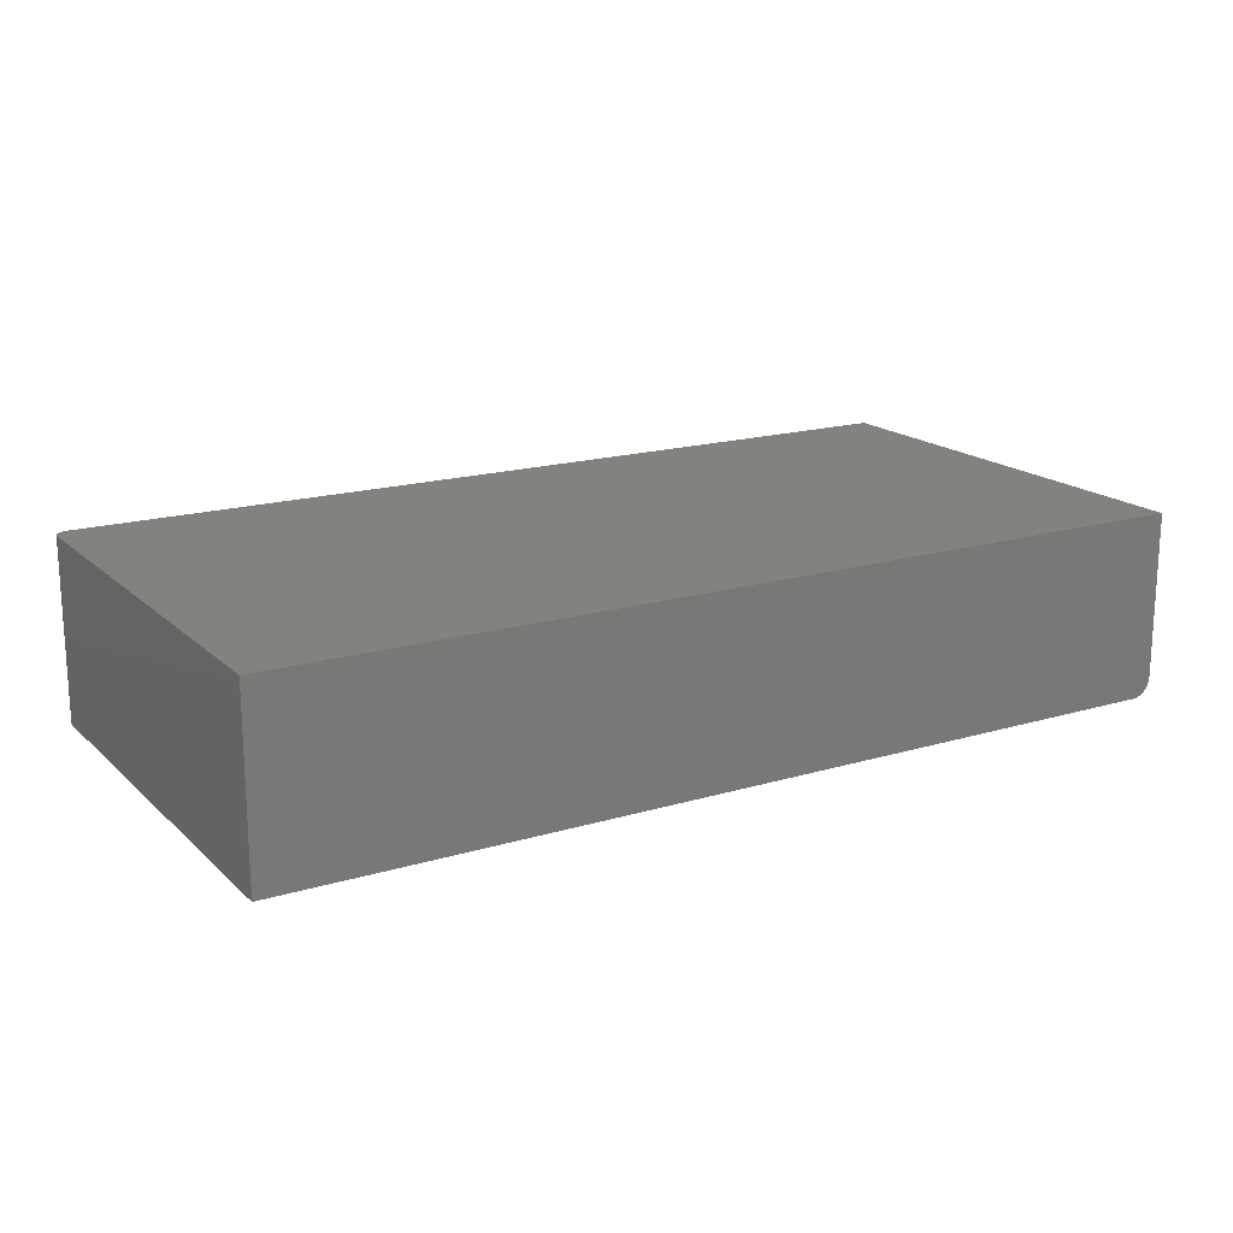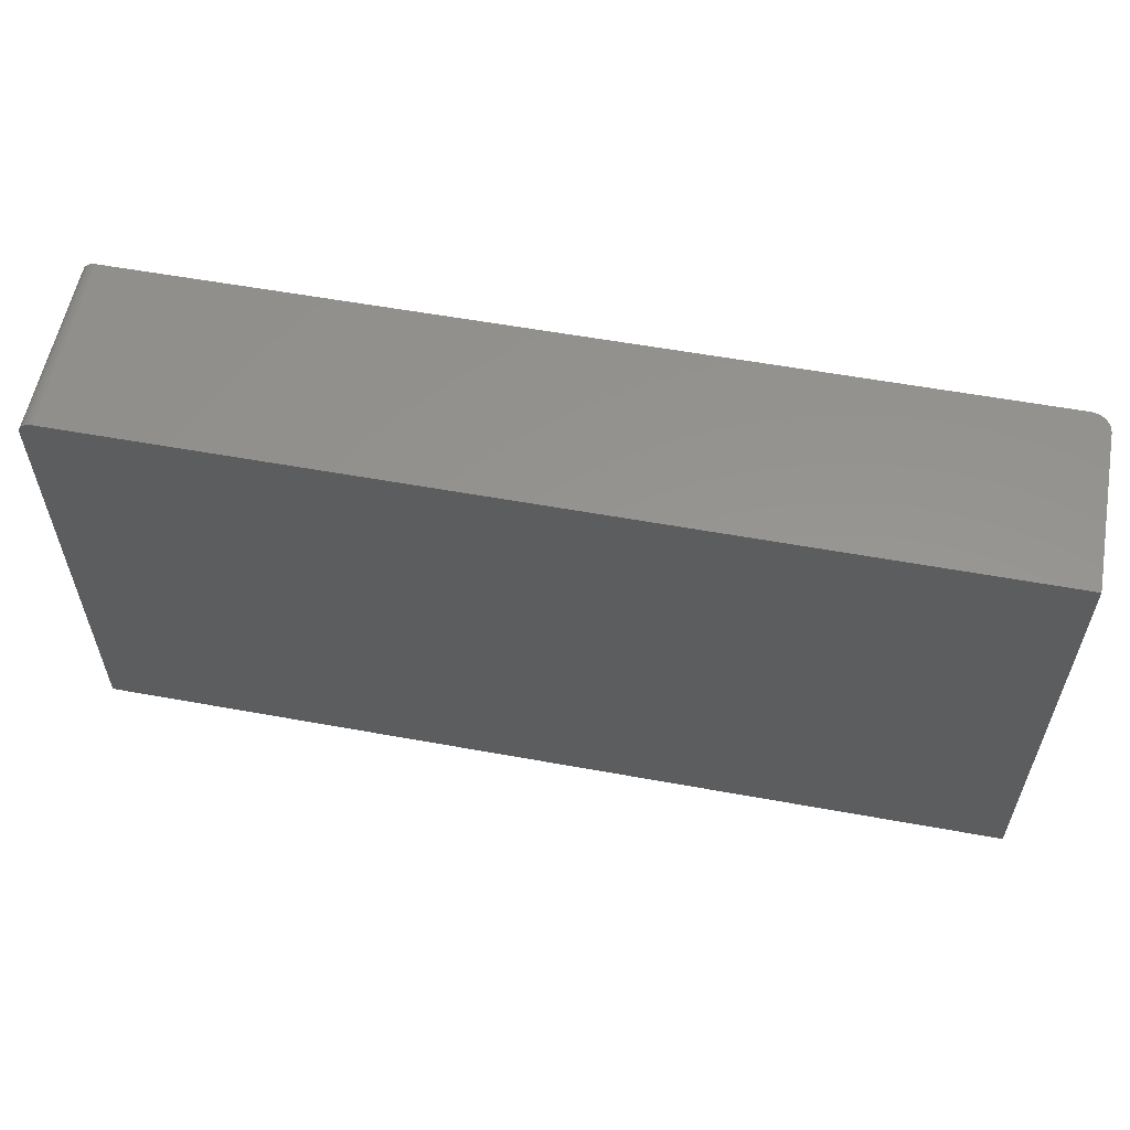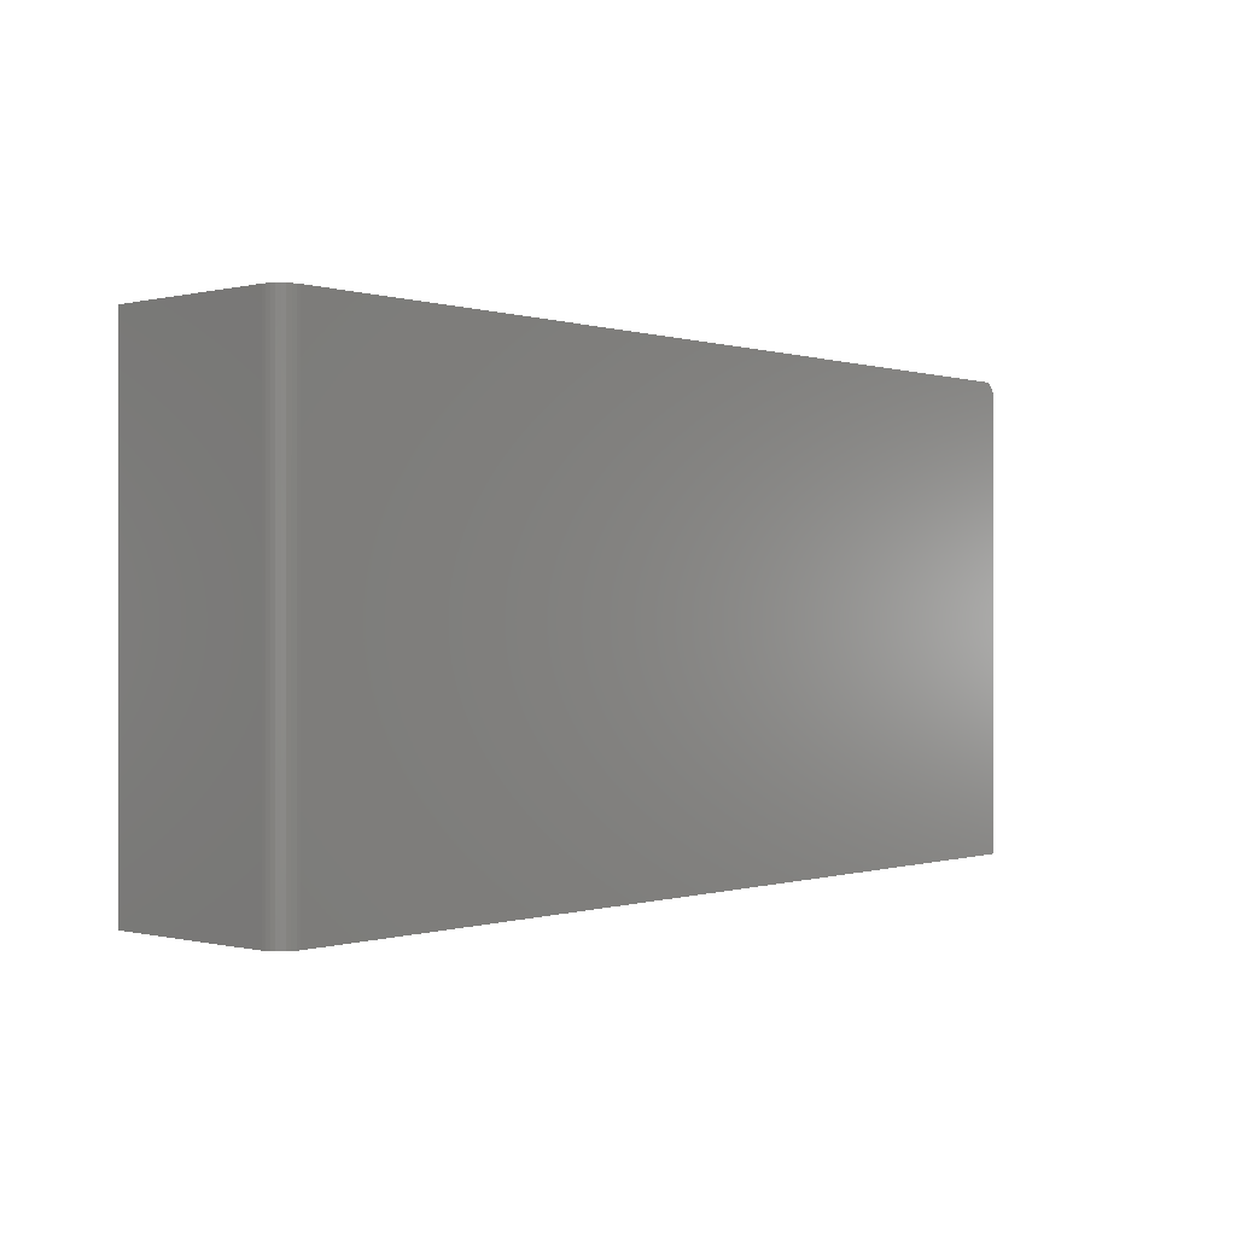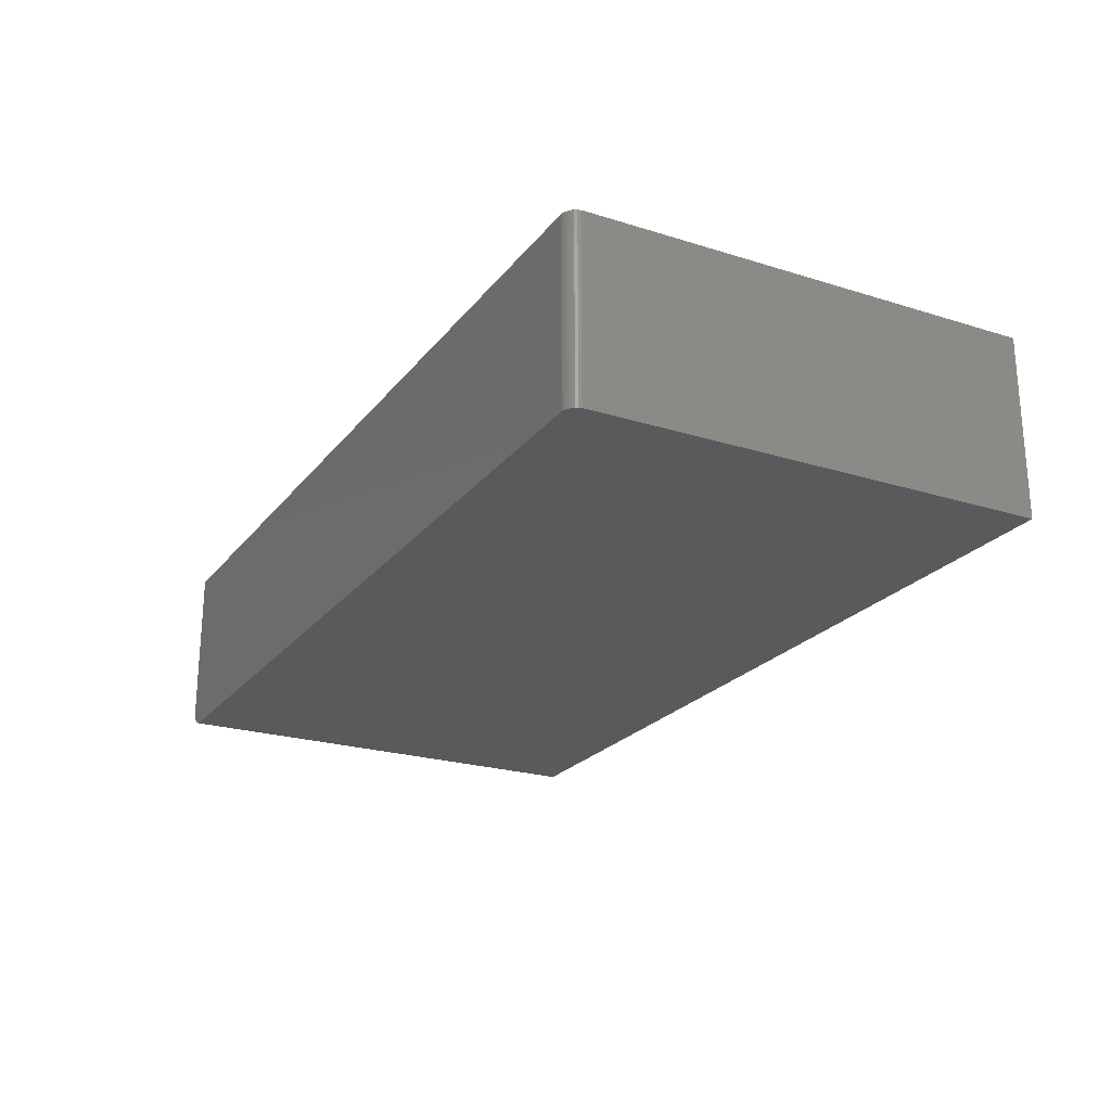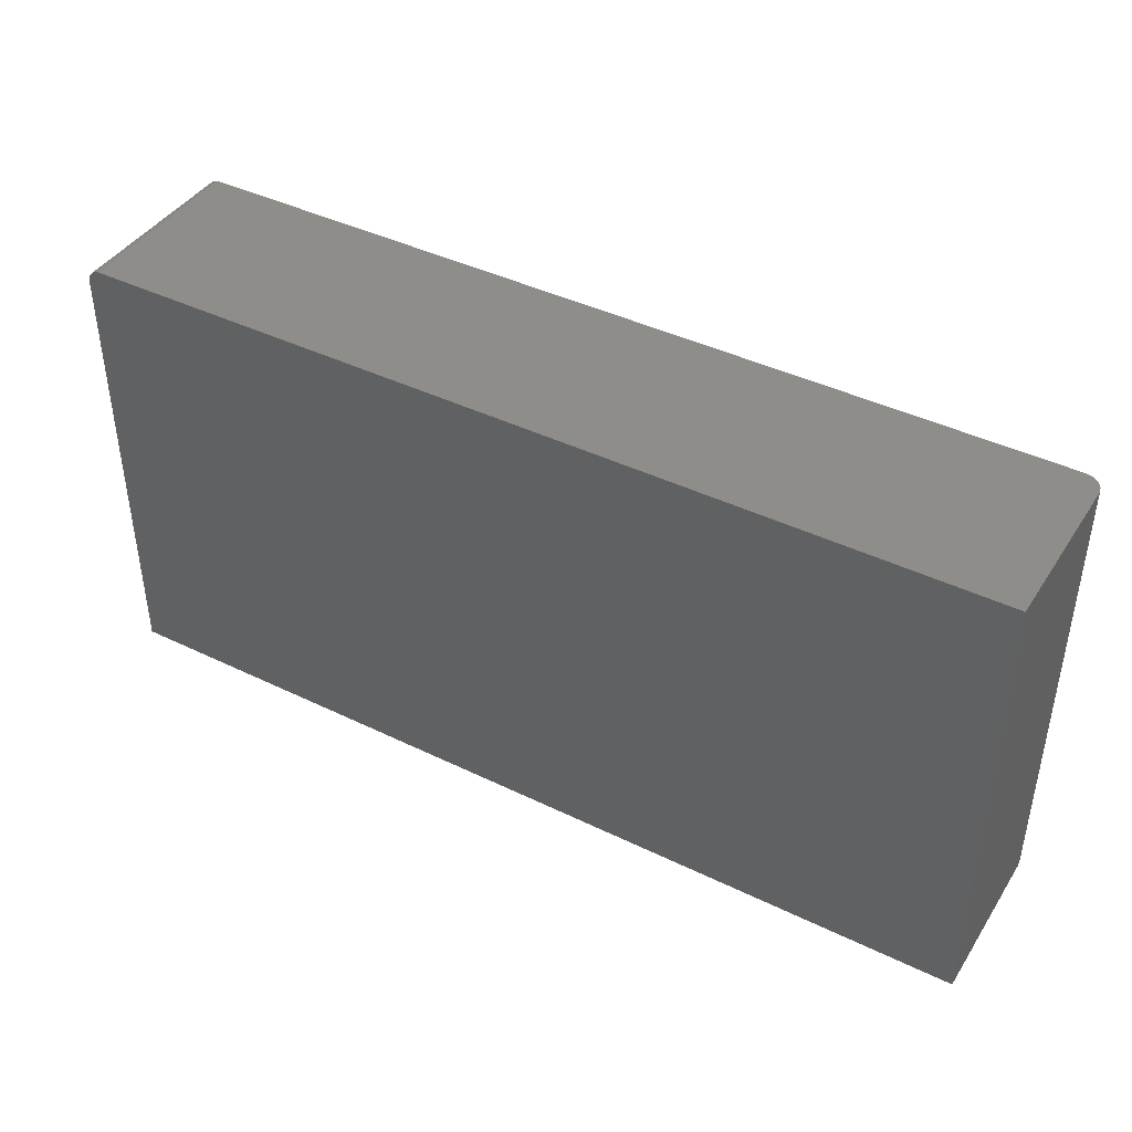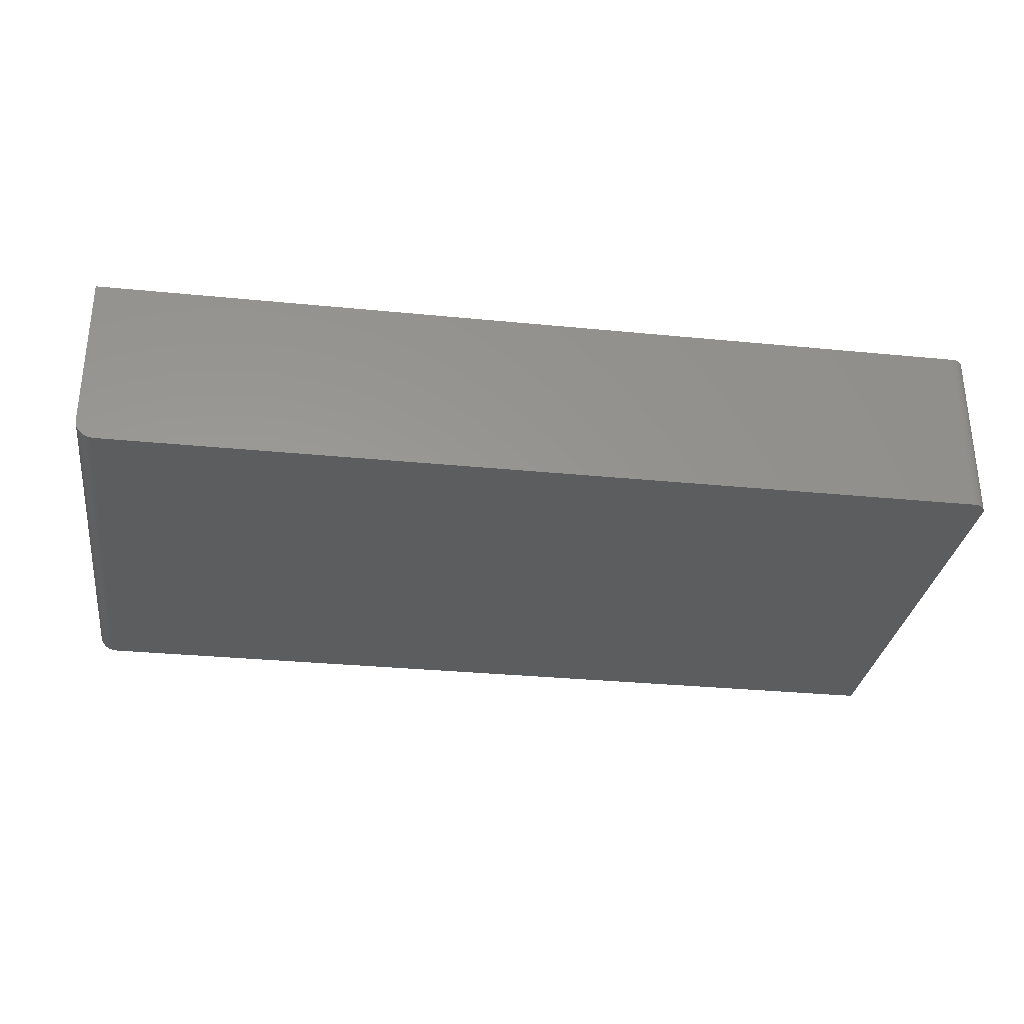
<metadata>
{"format":"stl","ext":"stl","renderer":"f3d","projection":"perspective","resolution":1024,"background":"white","views":[{"elev":17.4,"azim":149.3,"up":"+Y"},{"elev":57.5,"azim":-169.3,"up":"+Z"},{"elev":-0.1,"azim":-48.9,"up":"+Z"},{"elev":-23.0,"azim":62.0,"up":"+Y"},{"elev":42.0,"azim":-149.7,"up":"+Z"},{"elev":-30.8,"azim":-8.1,"up":"+Y"}]}
</metadata>
<code>
# stl→obj: 40 verts, 76 faces
v 0.7266 -0.2969 0.3829
v 0.7355 -0.2969 0.3811
v 0.7311 -0.2969 0.3824
v -0.7188 -0.2969 0.3829
v -0.7188 -0.2969 -0.375
v 0.75 -0.2969 -0.375
v 0.75 -0.2969 0.3595
v 0.7495 -0.2969 0.364
v 0.7482 -0.2969 0.3684
v 0.7461 -0.2969 0.3725
v 0.7431 -0.2969 0.376
v 0.7396 -0.2969 0.3789
v -0.75 -0.2656 0.3829
v -0.7494 -0.2717 0.3829
v -0.7476 -0.2776 0.3829
v -0.75 4.207e-17 0.3829
v -0.7447 -0.283 0.3829
v -0.7408 -0.2877 0.3829
v -0.7361 -0.2916 0.3829
v -0.7307 -0.2945 0.3829
v -0.7248 -0.2963 0.3829
v 0.7266 2.06e-16 0.3829
v 0.7311 2.065e-16 0.3824
v 0.7355 2.069e-16 0.3811
v 0.7396 2.072e-16 0.3789
v 0.7431 2.075e-16 0.376
v 0.7461 2.076e-16 0.3725
v 0.7482 2.076e-16 0.3684
v 0.7495 2.075e-16 0.364
v 0.75 2.073e-16 0.3595
v 0.75 1.665e-16 -0.375
v -0.75 0 -0.375
v -0.75 -0.2656 -0.375
v -0.7447 -0.283 -0.375
v -0.7307 -0.2945 -0.375
v -0.7361 -0.2916 -0.375
v -0.7408 -0.2877 -0.375
v -0.7248 -0.2963 -0.375
v -0.7476 -0.2776 -0.375
v -0.7494 -0.2717 -0.375
f 1 2 3
f 4 5 6
f 4 6 7
f 4 7 8
f 4 8 9
f 4 9 10
f 4 10 11
f 4 11 12
f 4 12 2
f 4 2 1
f 13 14 15
f 16 13 15
f 16 15 17
f 16 17 18
f 16 18 19
f 16 19 20
f 16 20 21
f 16 21 4
f 16 4 1
f 16 1 22
f 23 24 22
f 16 22 24
f 16 24 25
f 16 25 26
f 16 26 27
f 16 27 28
f 16 28 29
f 16 29 30
f 16 30 31
f 16 31 32
f 6 31 7
f 7 31 30
f 22 1 23
f 23 1 3
f 23 3 24
f 24 3 2
f 24 2 25
f 25 2 12
f 25 12 26
f 26 12 11
f 26 11 27
f 27 11 10
f 27 10 28
f 28 10 9
f 28 9 29
f 29 9 8
f 29 8 30
f 30 8 7
f 13 16 33
f 33 16 32
f 34 35 36
f 34 36 37
f 31 6 5
f 31 5 38
f 31 38 32
f 38 35 34
f 38 34 39
f 38 39 40
f 38 40 33
f 38 33 32
f 13 33 14
f 14 33 40
f 14 40 15
f 15 40 39
f 15 39 17
f 17 39 34
f 17 34 18
f 18 34 37
f 18 37 19
f 19 37 36
f 19 36 20
f 20 36 35
f 20 35 21
f 21 35 38
f 21 38 4
f 4 38 5

</code>
